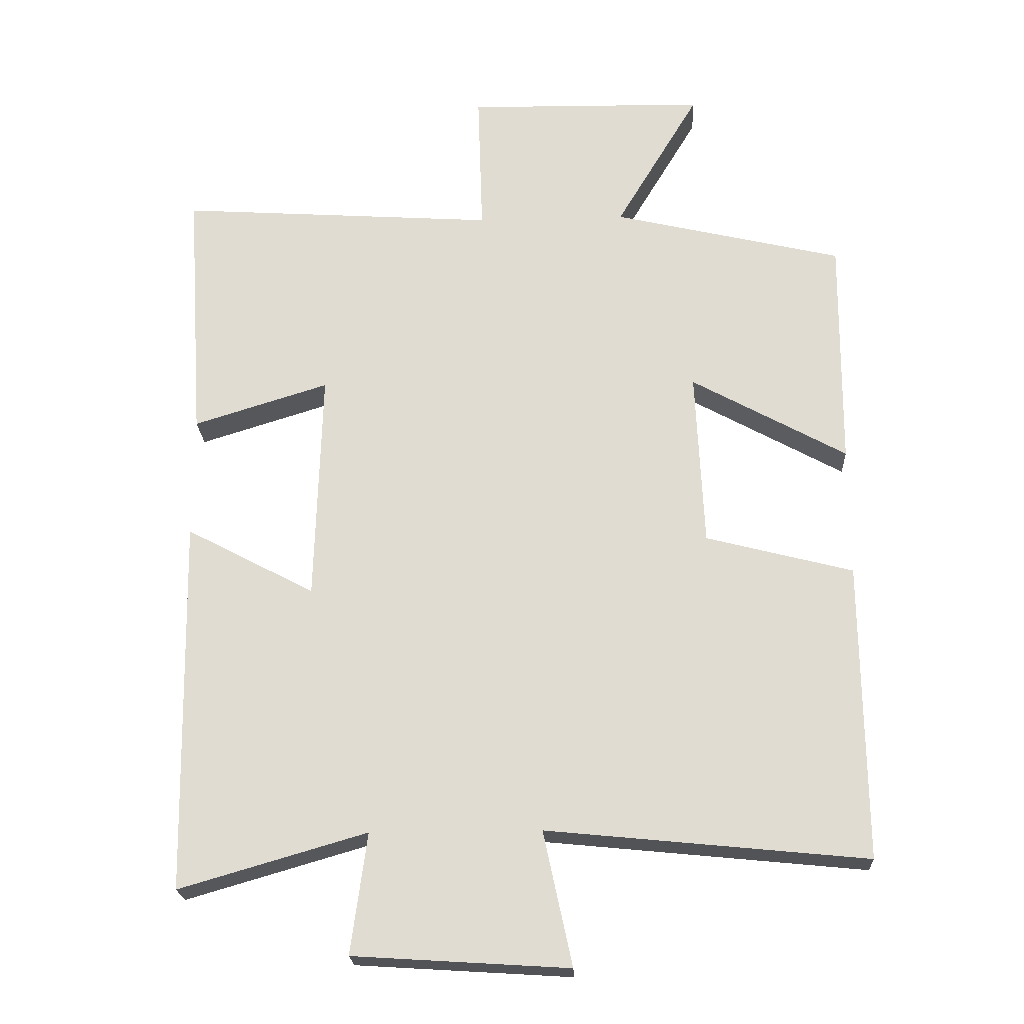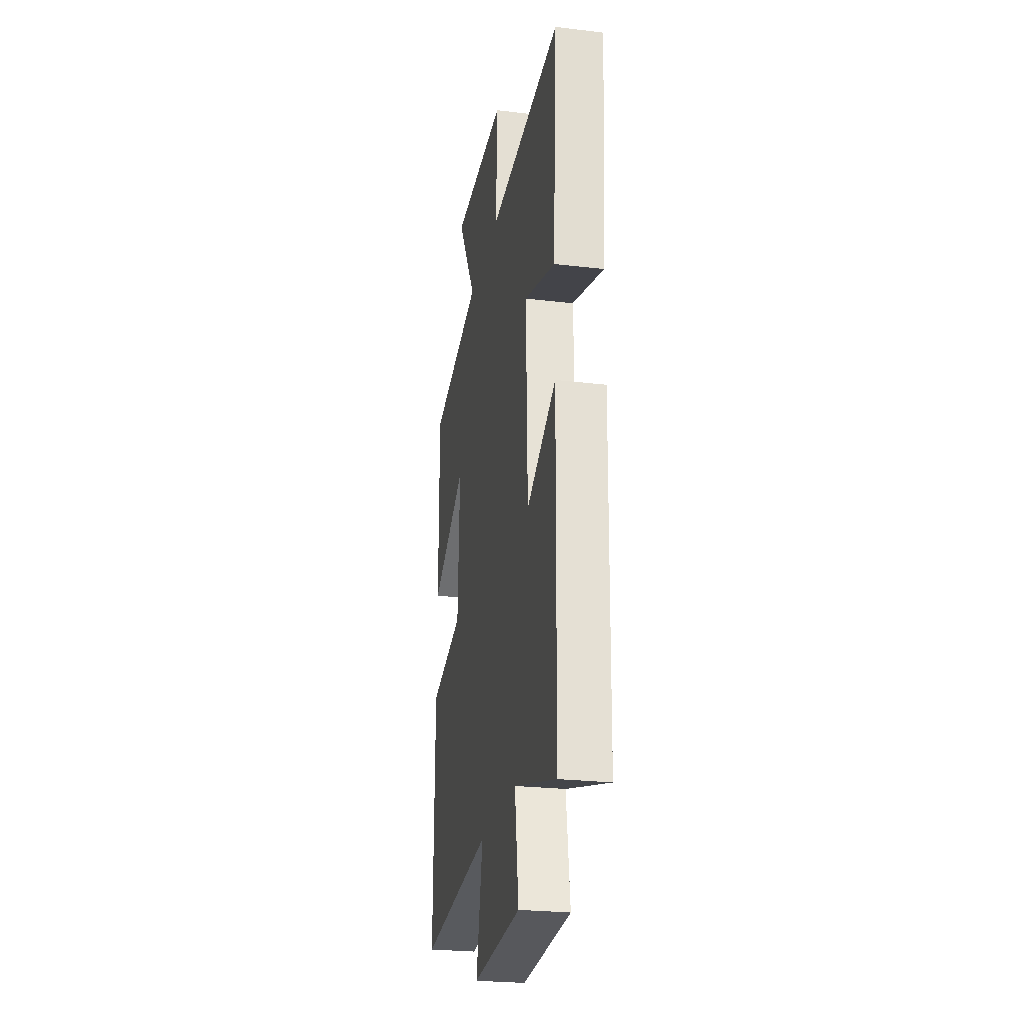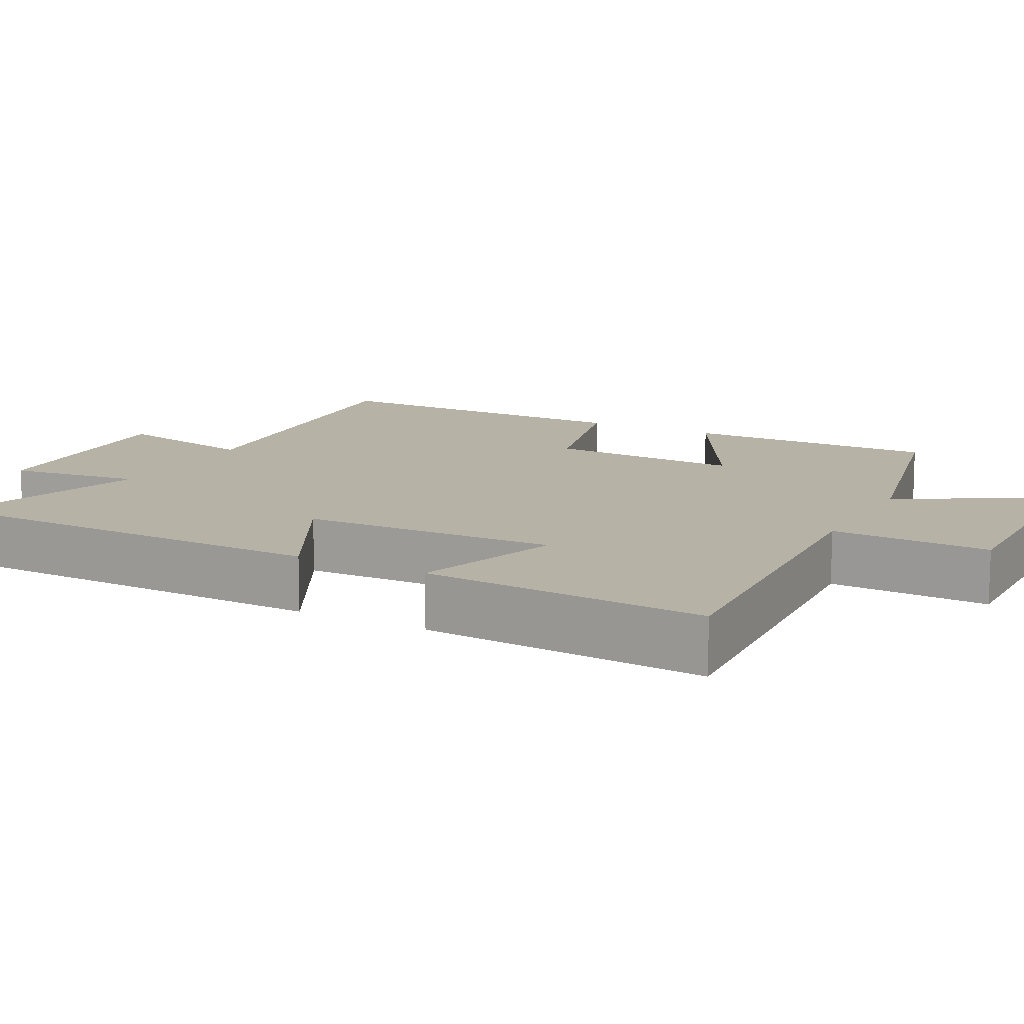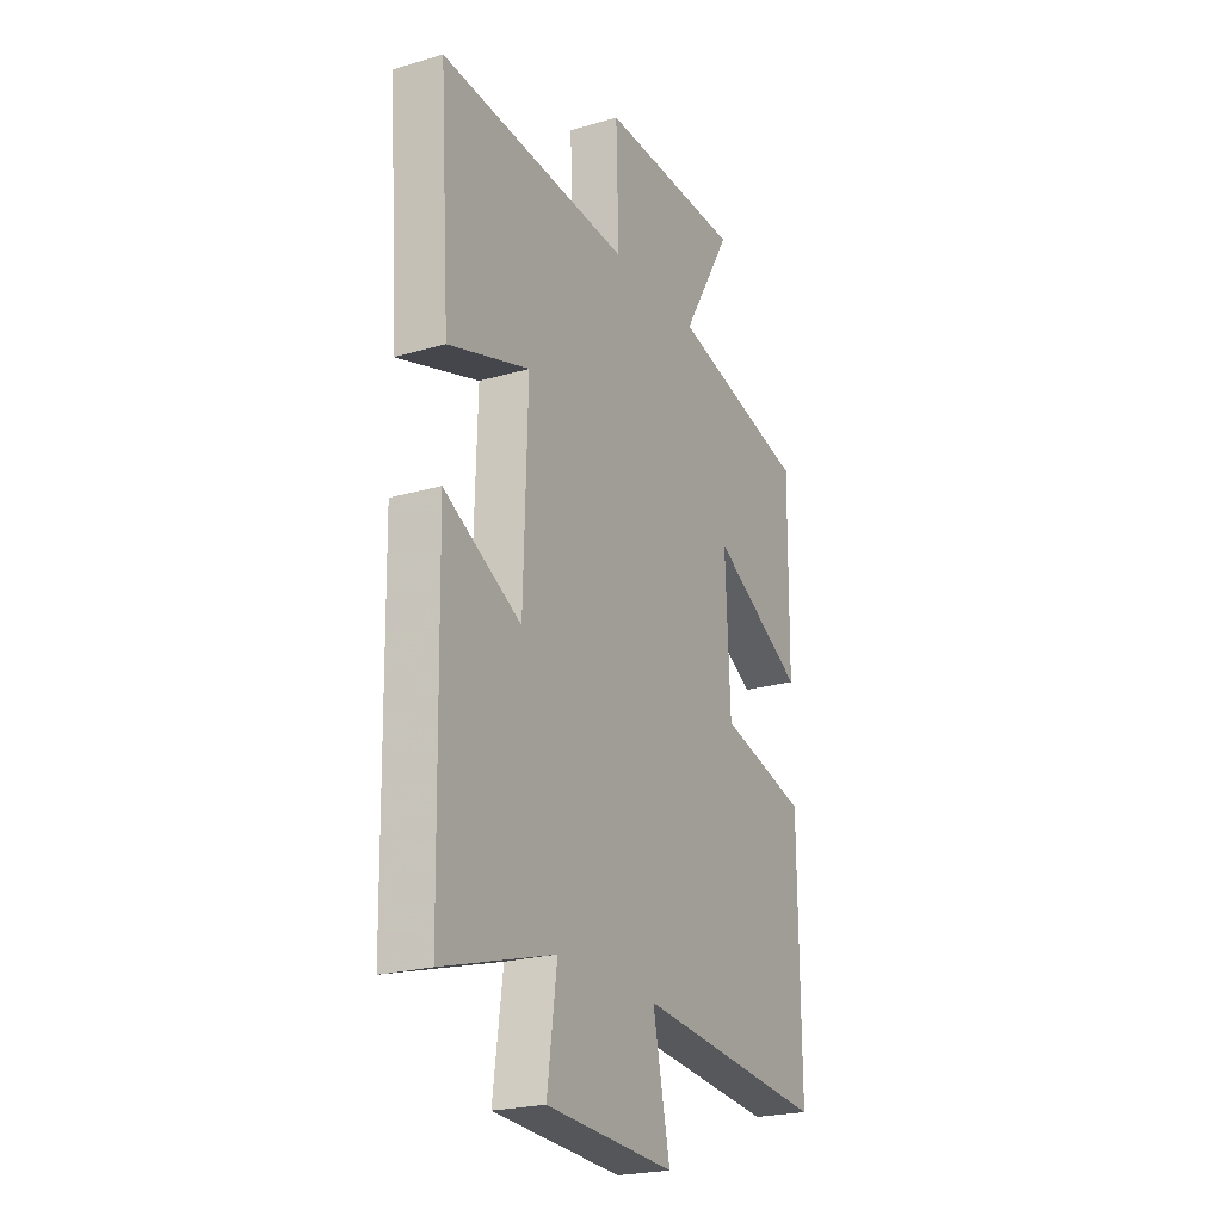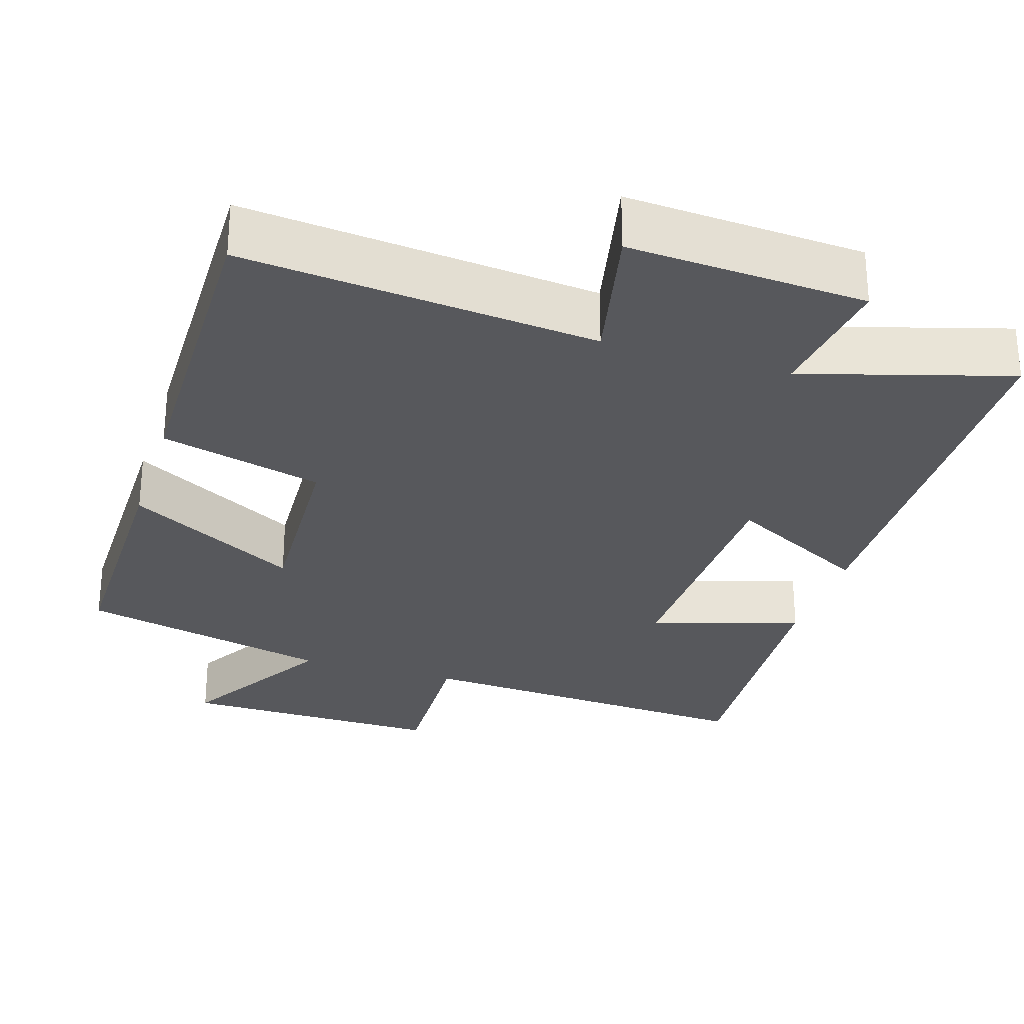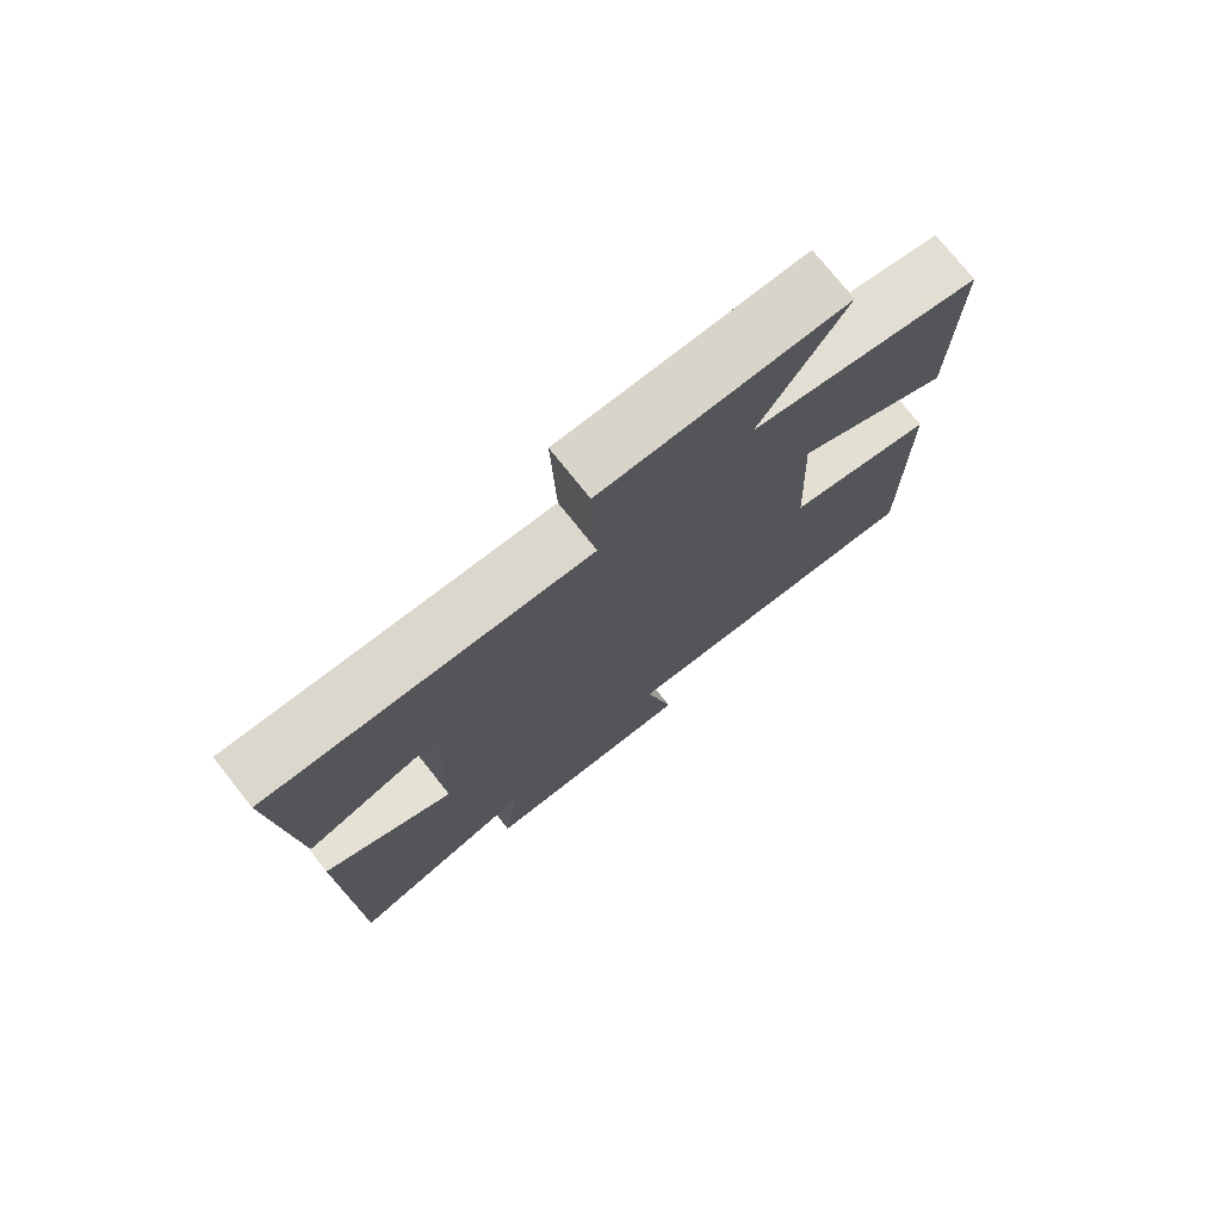
<metadata>
{"format":"obj","ext":"obj","renderer":"f3d","projection":"perspective","resolution":1024,"background":"white","views":[{"elev":-22.1,"azim":2.8,"up":"+Z"},{"elev":-25.3,"azim":-100.8,"up":"+Z"},{"elev":12.4,"azim":-61.9,"up":"+Y"},{"elev":-22.6,"azim":-63.2,"up":"+Z"},{"elev":-28.5,"azim":162.7,"up":"+Y"},{"elev":75.8,"azim":-38.6,"up":"+Z"}]}
</metadata>
<code>
v 0.504 0.07 -0.547
v 0.035 0.07 -0.5
v 0.077 0.07 -0.697
v -0.239 0.07 -0.677
v -0.215 0.07 -0.5
v -0.49 0.07 -0.58
v -0.5 0.07 -0.029
v -0.311 0.07 -0.129
v -0.301 0.07 0.213
v -0.5 0.07 0.151
v -0.525 0.07 0.531
v -0.057 0.07 0.5
v -0.064 0.07 0.712
v 0.288 0.07 0.706
v 0.165 0.07 0.5
v 0.503 0.07 0.42
v 0.5 0.07 0.079
v 0.272 0.07 0.205
v 0.284 0.07 -0.055
v 0.5 0.07 -0.111
v 0.504 0 -0.547
v 0.035 0 -0.5
v 0.077 0 -0.697
v -0.239 0 -0.677
v -0.215 0 -0.5
v -0.49 0 -0.58
v -0.5 0 -0.029
v -0.311 0 -0.129
v -0.301 0 0.213
v -0.5 0 0.151
v -0.525 0 0.531
v -0.057 0 0.5
v -0.064 0 0.712
v 0.288 0 0.706
v 0.165 0 0.5
v 0.503 0 0.42
v 0.5 0 0.079
v 0.272 0 0.205
v 0.284 0 -0.055
v 0.5 0 -0.111
f 19 20 1 2
f 18 19 2
f 15 16 17 18
f 15 18 2
f 12 13 14 15
f 12 15 2
f 9 10 11 12
f 8 9 12 2
f 5 6 7 8
f 5 8 2 3
f 3 4 5
f 22 21 40 39
f 22 39 38
f 38 37 36 35
f 22 38 35
f 35 34 33 32
f 22 35 32
f 32 31 30 29
f 22 32 29 28
f 28 27 26 25
f 23 22 28 25
f 25 24 23
f 1 21 22 2
f 2 22 23 3
f 3 23 24 4
f 4 24 25 5
f 5 25 26 6
f 6 26 27 7
f 7 27 28 8
f 8 28 29 9
f 9 29 30 10
f 10 30 31 11
f 11 31 32 12
f 12 32 33 13
f 13 33 34 14
f 14 34 35 15
f 15 35 36 16
f 16 36 37 17
f 17 37 38 18
f 18 38 39 19
f 19 39 40 20
f 20 40 21 1

</code>
